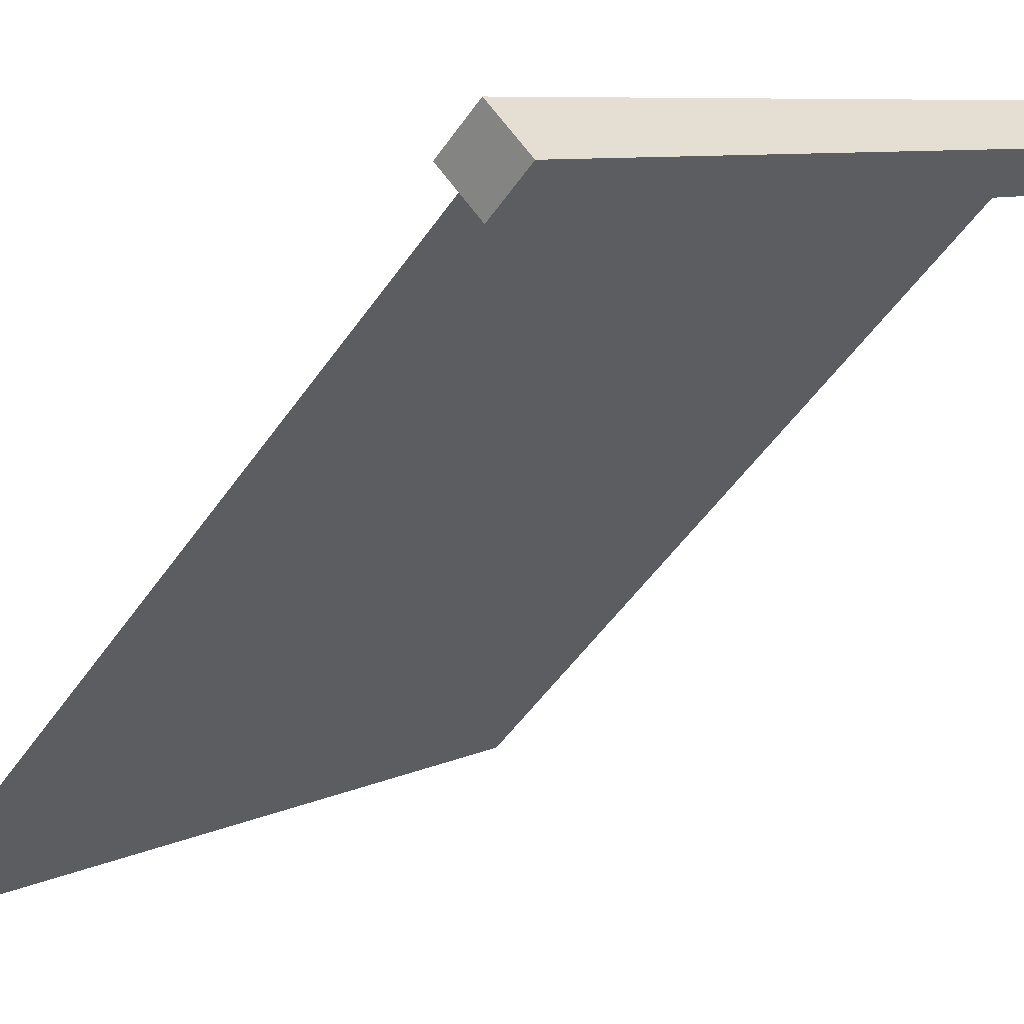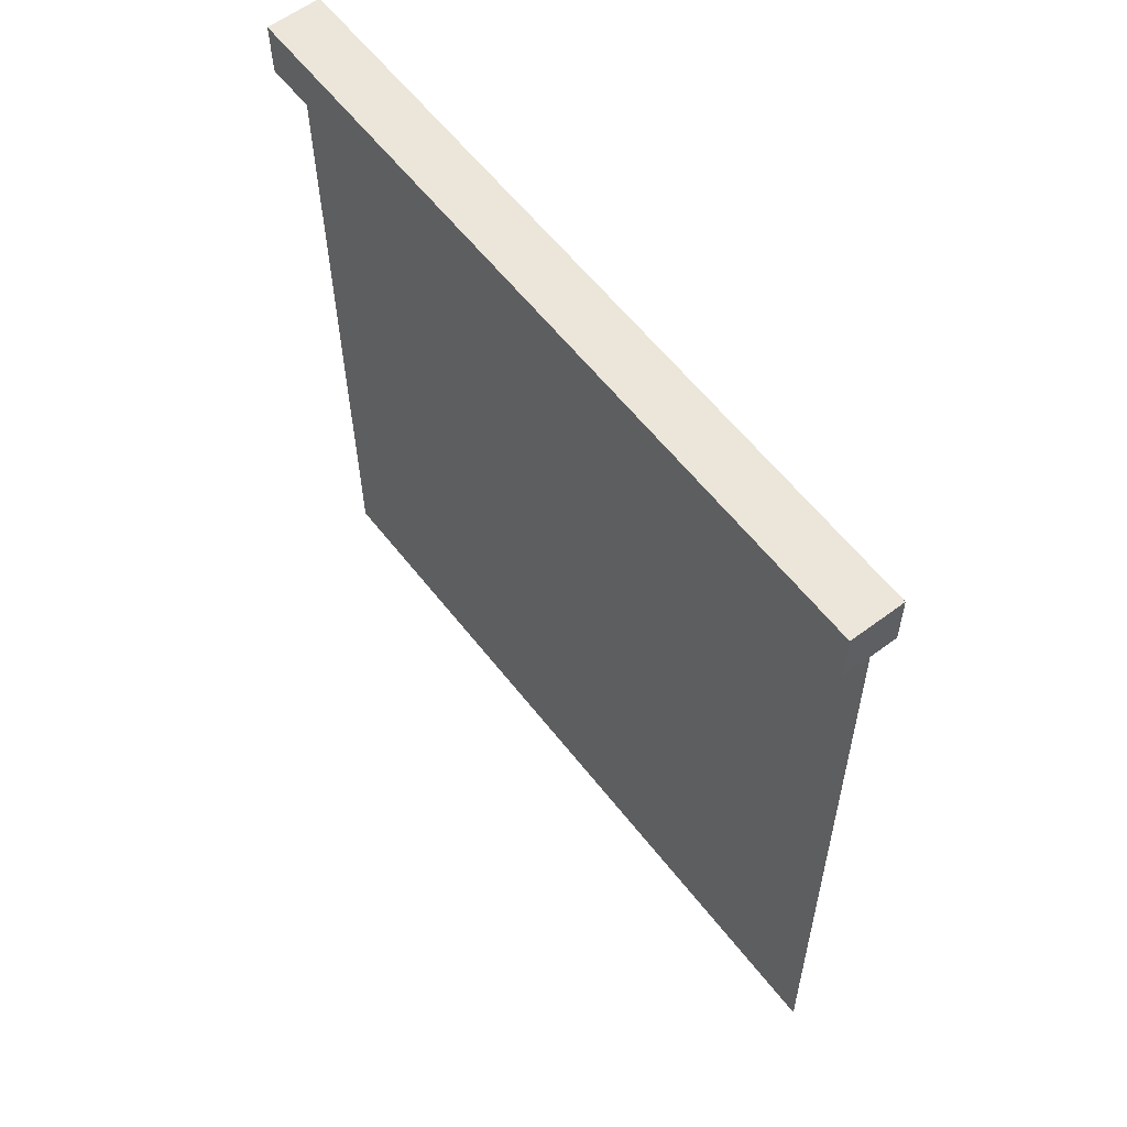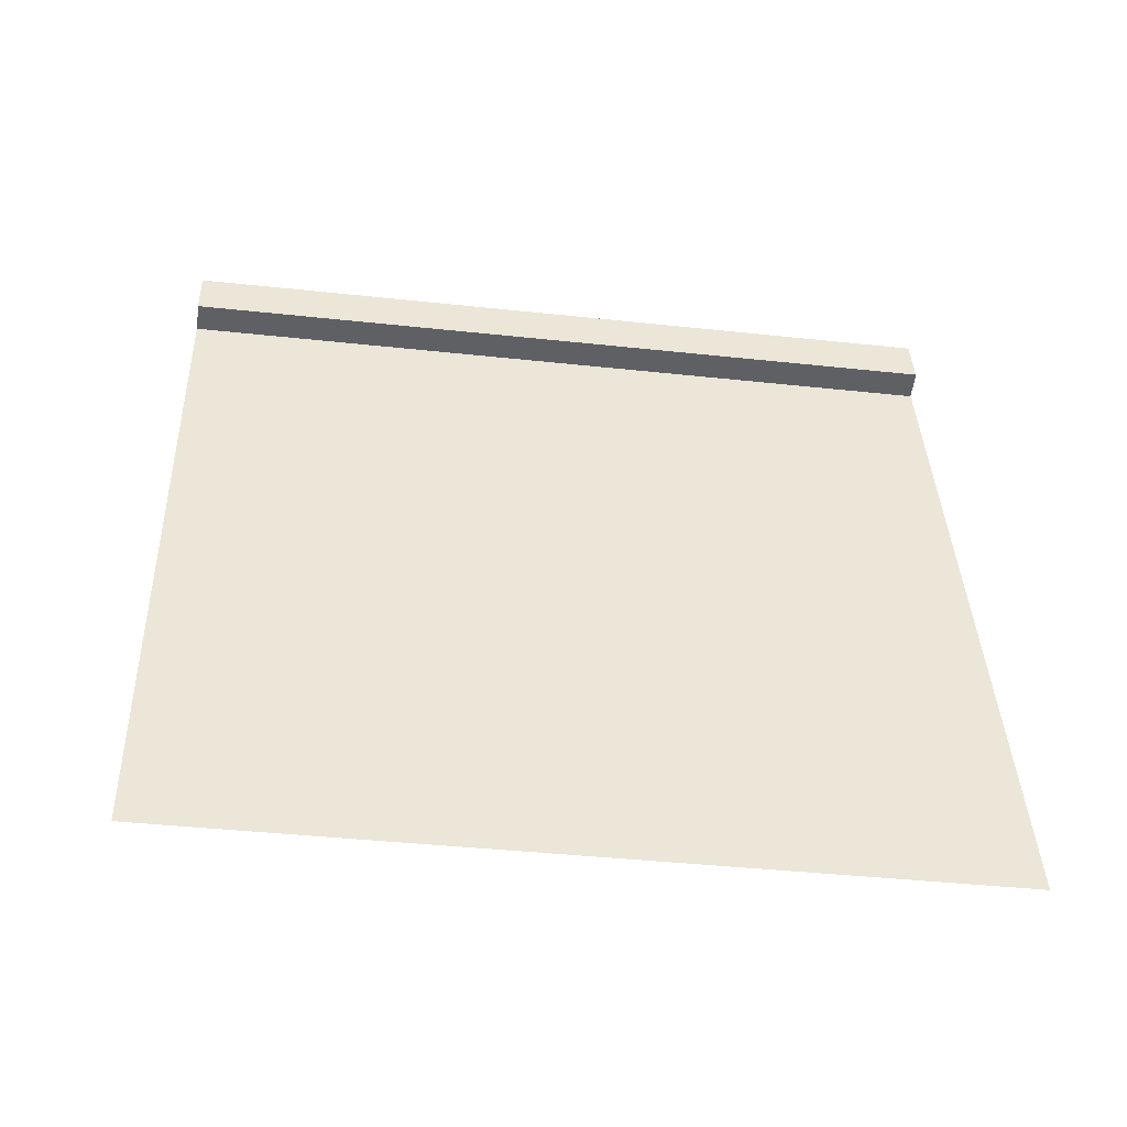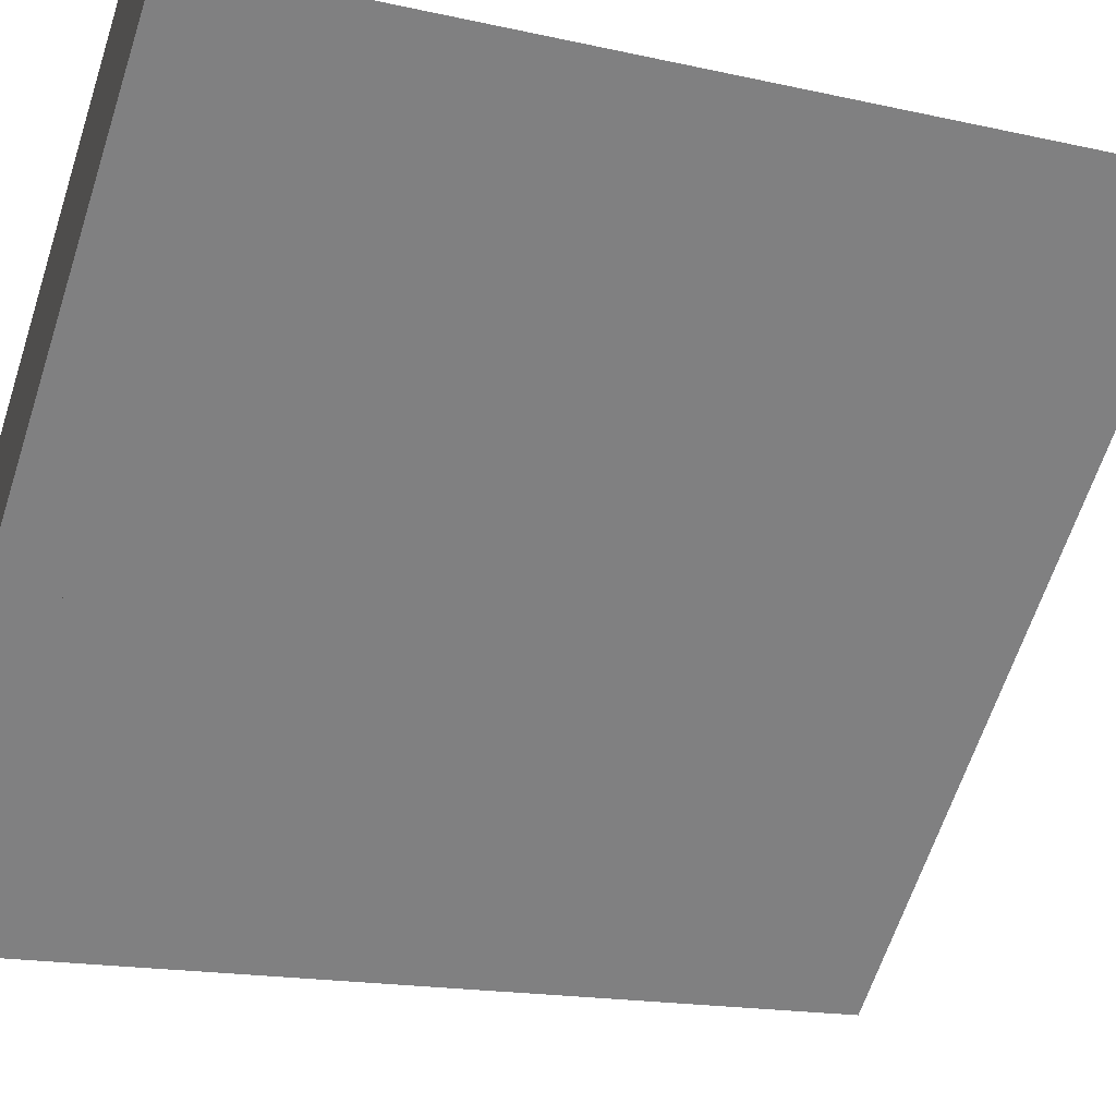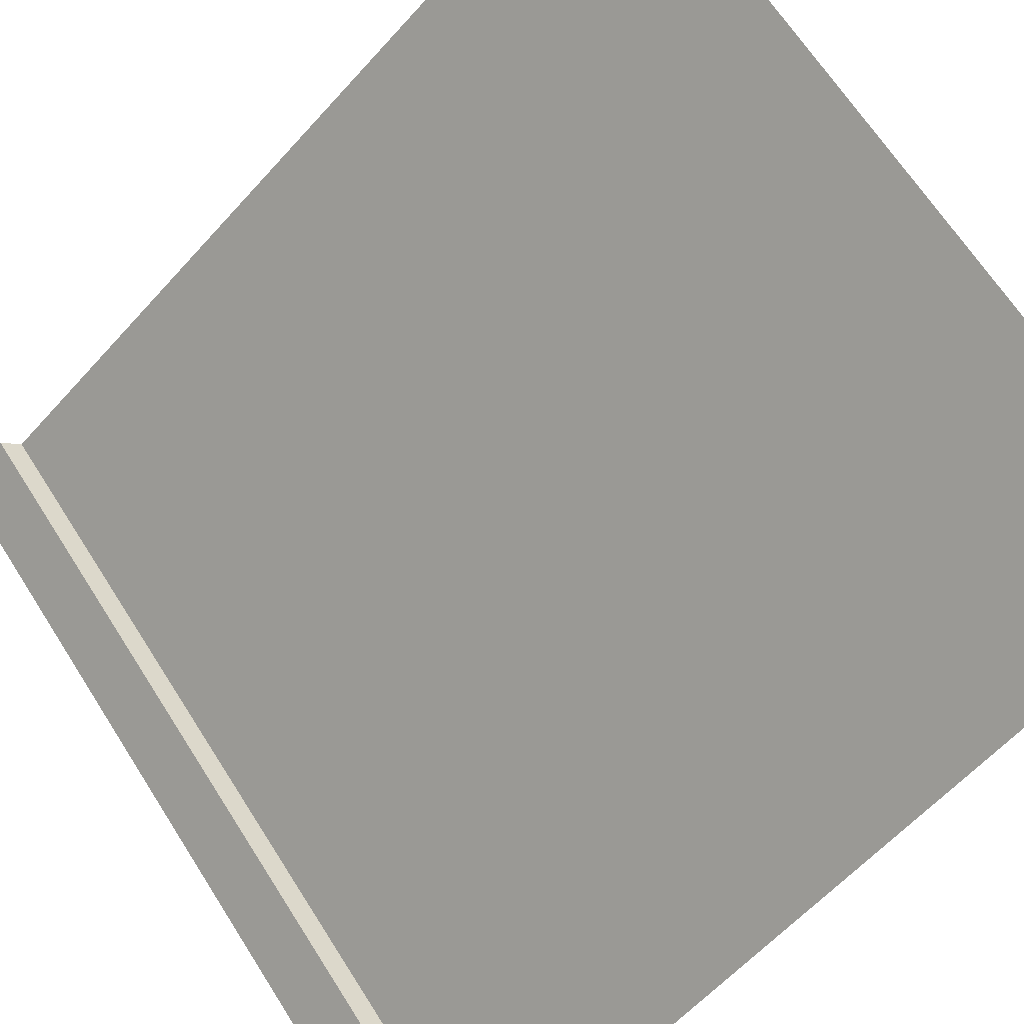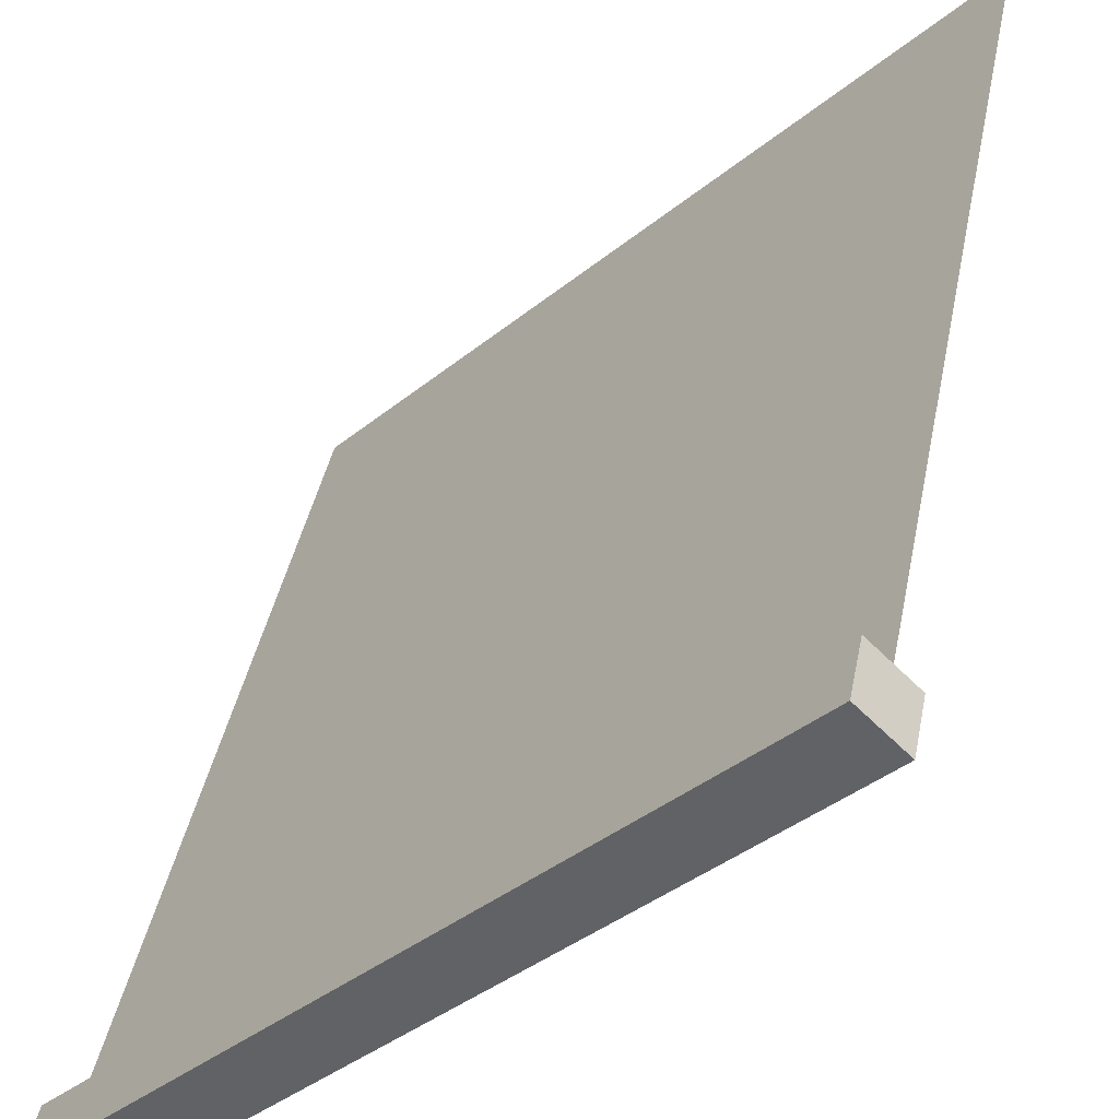
<metadata>
{"format":"obj","ext":"obj","renderer":"f3d","projection":"perspective","resolution":1024,"background":"white","views":[{"elev":-52.9,"azim":-31.7,"up":"+Y"},{"elev":56.8,"azim":97.5,"up":"+Z"},{"elev":-52.5,"azim":-142.5,"up":"+Z"},{"elev":-15.6,"azim":66.6,"up":"+Y"},{"elev":-58.7,"azim":141.3,"up":"+Y"},{"elev":41.3,"azim":13.4,"up":"+Y"}]}
</metadata>
<code>
v  -6.286 -6.293 -0.0486
v  0.0028 0.0017 -0.3199
v  -0.3811 0.0017 -9.214
v  -6.67 -6.293 -8.943
v  -6.511 -6.069 -0.0388
v  -0.2219 0.2265 -0.3102
v  0.2274 -0.2231 -0.3296
v  -6.062 -6.518 -0.0582
v  0.2548 -0.2231 0.3058
v  -0.1944 0.2265 0.3251
v  -6.484 -6.069 0.5965
v  -6.034 -6.518 0.5771
o Enderdragon_Malla
g Enderdragon_Malla
f 1 2 3
f 3 4 1
f 5 6 7
f 7 8 5
f 9 10 11
f 11 12 9
f 7 9 12
f 12 8 7
f 6 10 9
f 9 7 6
f 5 11 10
f 10 6 5
f 8 12 11
f 11 5 8

</code>
